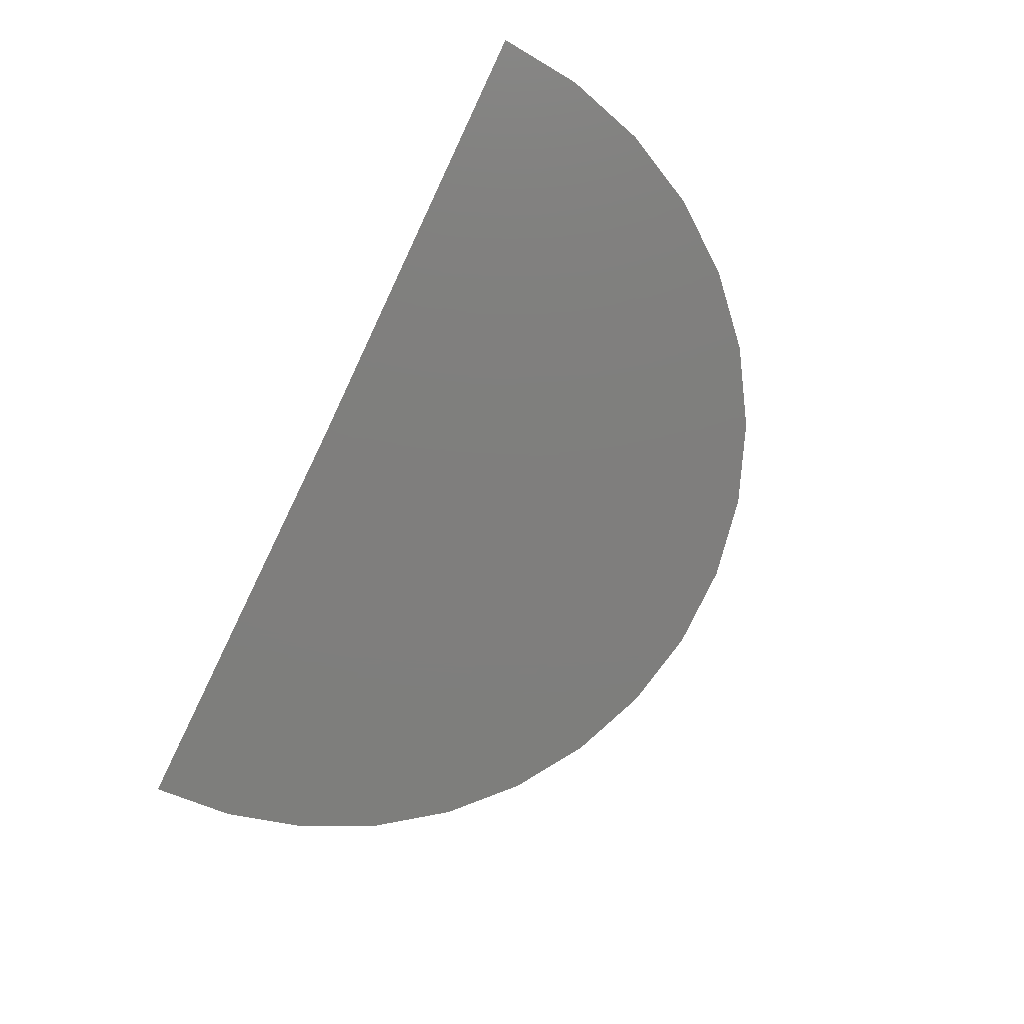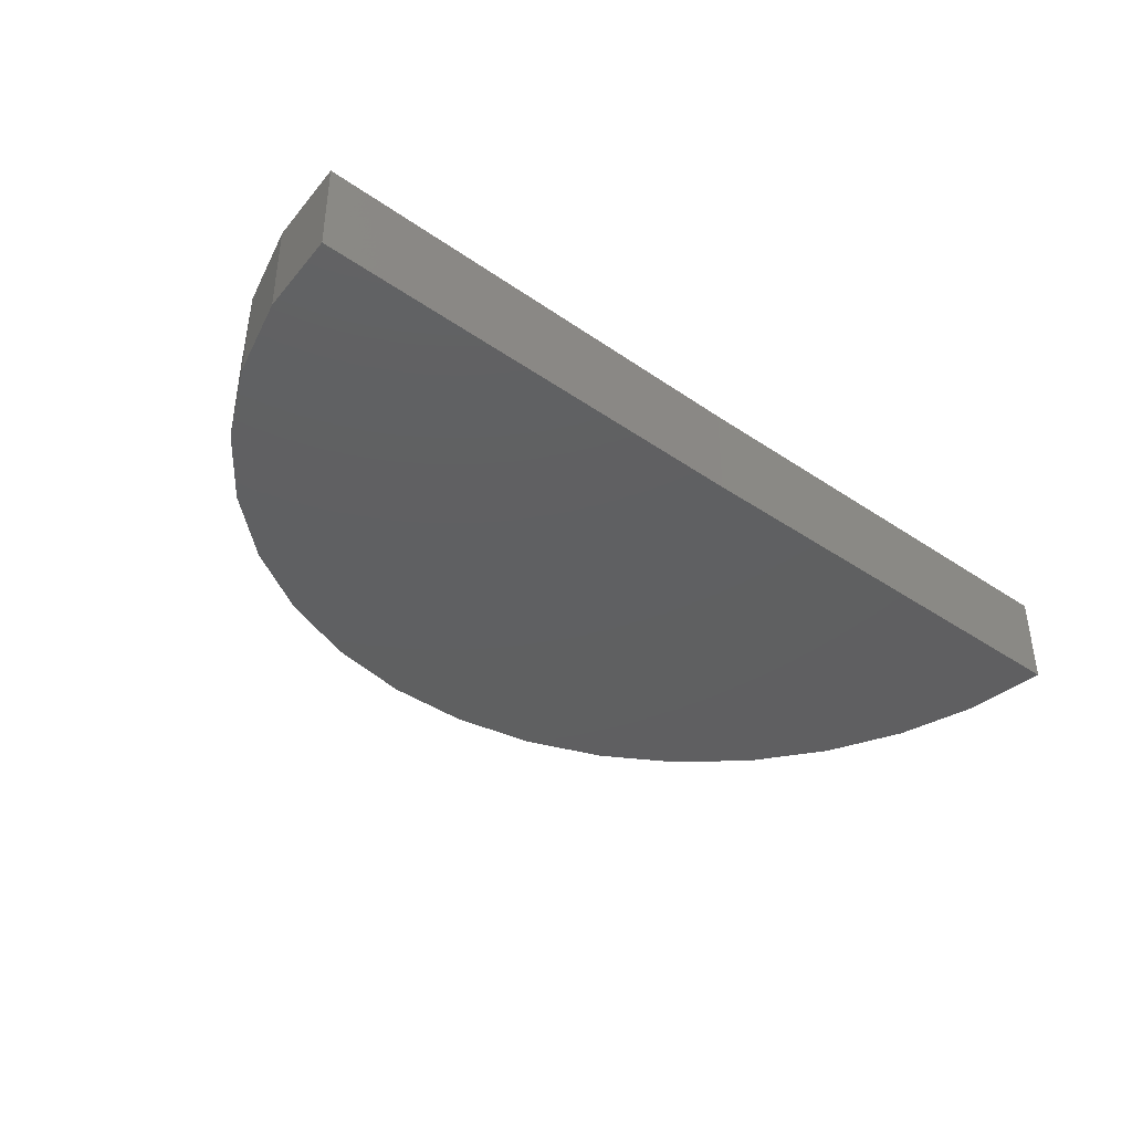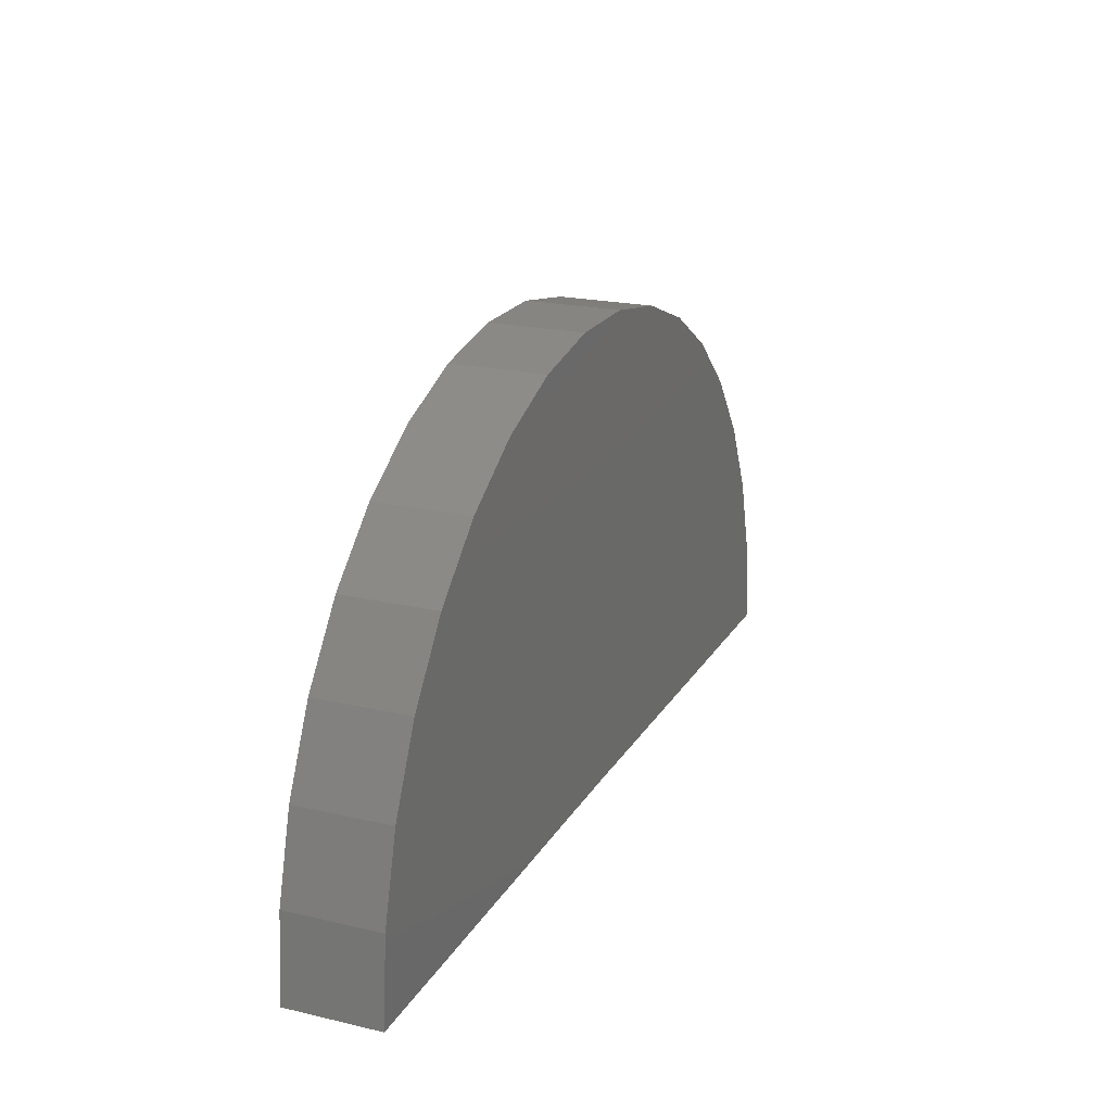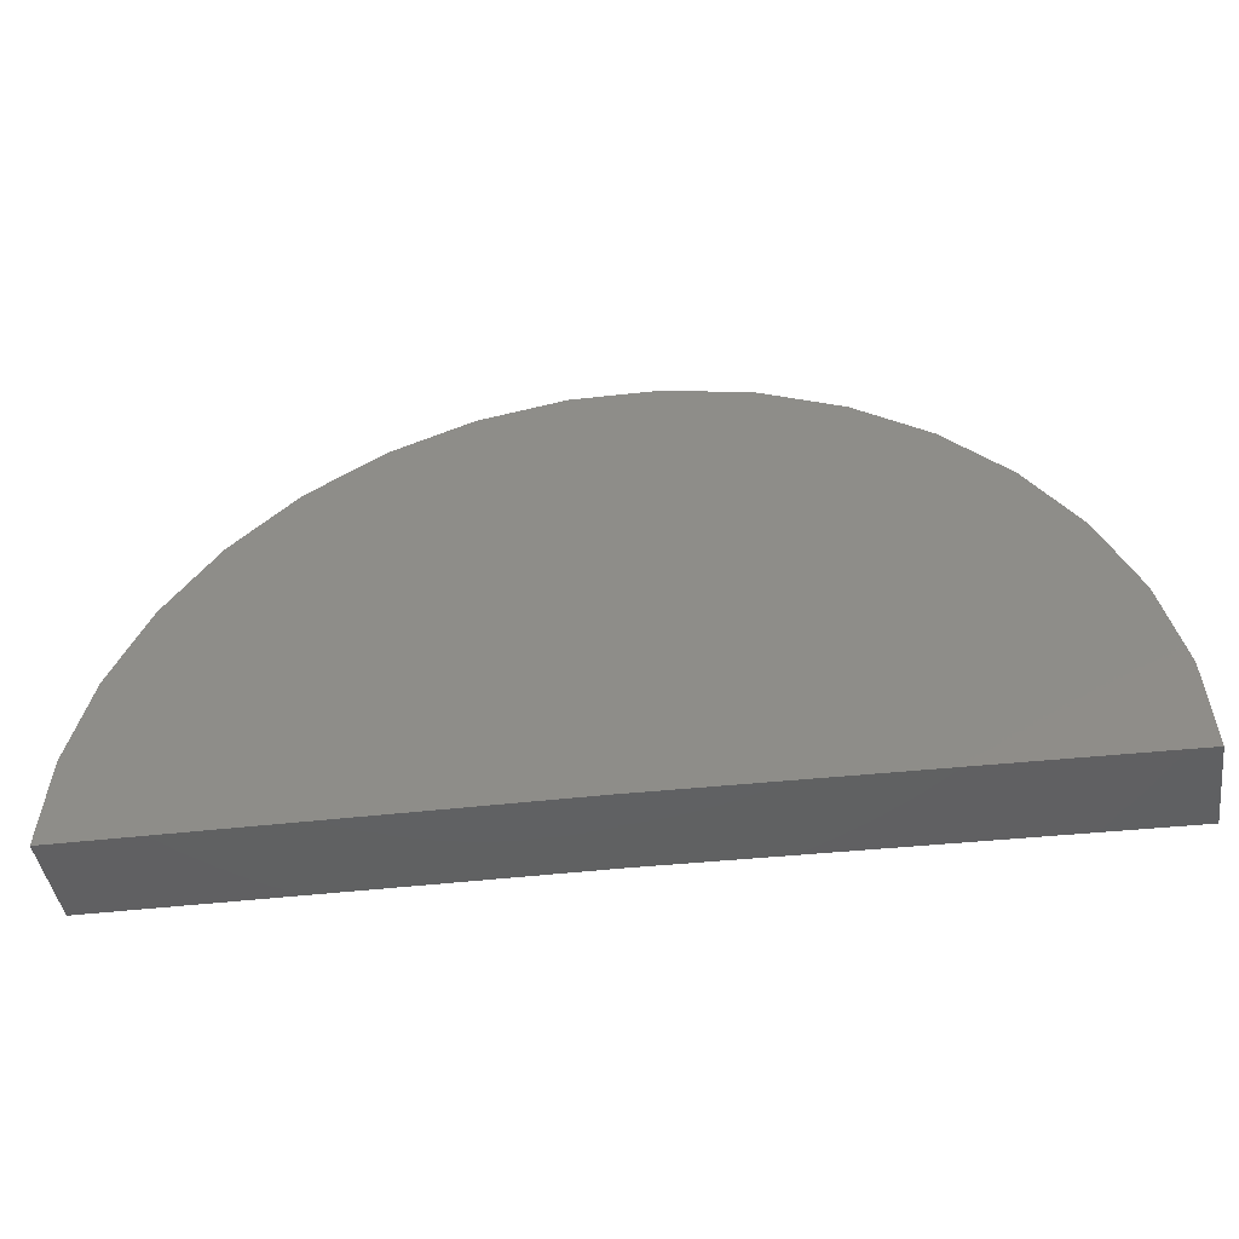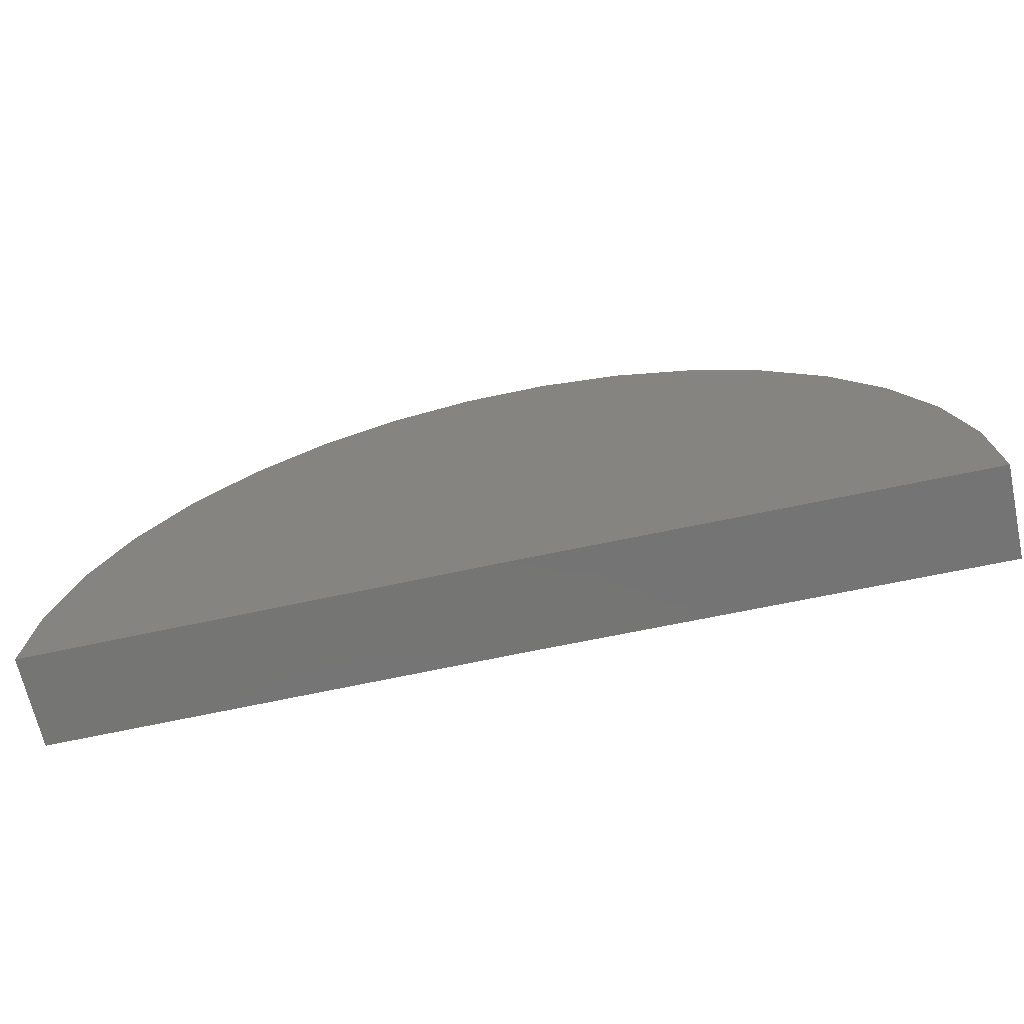
<metadata>
{"format":"stl","ext":"stl","renderer":"f3d","projection":"perspective","resolution":1024,"background":"white","views":[{"elev":-78.3,"azim":-116.0,"up":"+Y"},{"elev":-39.9,"azim":139.3,"up":"+Y"},{"elev":20.7,"azim":-67.3,"up":"+Z"},{"elev":-43.1,"azim":-172.0,"up":"+Z"},{"elev":-67.1,"azim":-167.7,"up":"+Z"}]}
</metadata>
<code>
# stl→obj: 38 verts, 72 faces
v -0.2137 0.06044 0
v -0.649 0.06044 -0.005362
v -0.2137 0.1486 0
v -0.649 0.1486 -0.005362
v 0.2215 0.06044 0
v 0.2215 0.1486 0
v -0.2567 0.1486 0.4332
v -0.1761 0.1486 0.4336
v -0.09674 0.1486 0.4193
v -0.6425 0.1486 0.07502
v -0.6213 0.1486 0.1528
v 0.1919 0.1486 0.1578
v 0.2141 0.1486 0.08029
v -0.3359 0.1486 0.4178
v -0.02141 0.1486 0.3905
v -0.4109 0.1486 0.3881
v 0.04732 0.1486 0.3483
v -0.4791 0.1486 0.3451
v 0.1071 0.1486 0.2942
v -0.5382 0.1486 0.2902
v 0.1558 0.1486 0.2299
v -0.5861 0.1486 0.2254
v -0.6425 0.06044 0.07502
v -0.6213 0.06044 0.1528
v -0.5861 0.06044 0.2254
v -0.5382 0.06044 0.2902
v -0.4791 0.06044 0.3451
v -0.4109 0.06044 0.3881
v -0.3359 0.06044 0.4178
v -0.2567 0.06044 0.4332
v -0.1761 0.06044 0.4336
v -0.09674 0.06044 0.4193
v -0.02141 0.06044 0.3905
v 0.04732 0.06044 0.3483
v 0.1071 0.06044 0.2942
v 0.1558 0.06044 0.2299
v 0.1919 0.06044 0.1578
v 0.2141 0.06044 0.08029
f 1 2 3
f 3 2 4
f 1 3 5
f 5 3 6
f 7 8 9
f 10 11 12
f 10 12 13
f 10 13 6
f 10 6 3
f 10 3 4
f 7 9 14
f 14 9 15
f 14 15 16
f 16 15 17
f 16 17 18
f 18 17 19
f 18 19 20
f 20 19 21
f 20 21 22
f 22 21 12
f 22 12 11
f 4 2 10
f 10 2 23
f 10 23 11
f 11 23 24
f 11 24 22
f 22 24 25
f 22 25 20
f 20 25 26
f 20 26 18
f 18 26 27
f 18 27 16
f 16 27 28
f 16 28 14
f 14 28 29
f 14 29 7
f 7 29 30
f 7 30 8
f 8 30 31
f 8 31 9
f 9 31 32
f 9 32 15
f 15 32 33
f 15 33 17
f 17 33 34
f 17 34 19
f 19 34 35
f 19 35 21
f 21 35 36
f 21 36 12
f 12 36 37
f 12 37 13
f 13 37 38
f 13 38 6
f 6 38 5
f 32 31 30
f 23 2 1
f 23 1 5
f 23 5 38
f 23 38 37
f 23 37 24
f 24 37 25
f 25 37 36
f 25 36 26
f 26 36 35
f 26 35 27
f 27 35 34
f 27 34 28
f 28 34 33
f 28 33 29
f 29 33 32
f 29 32 30

</code>
